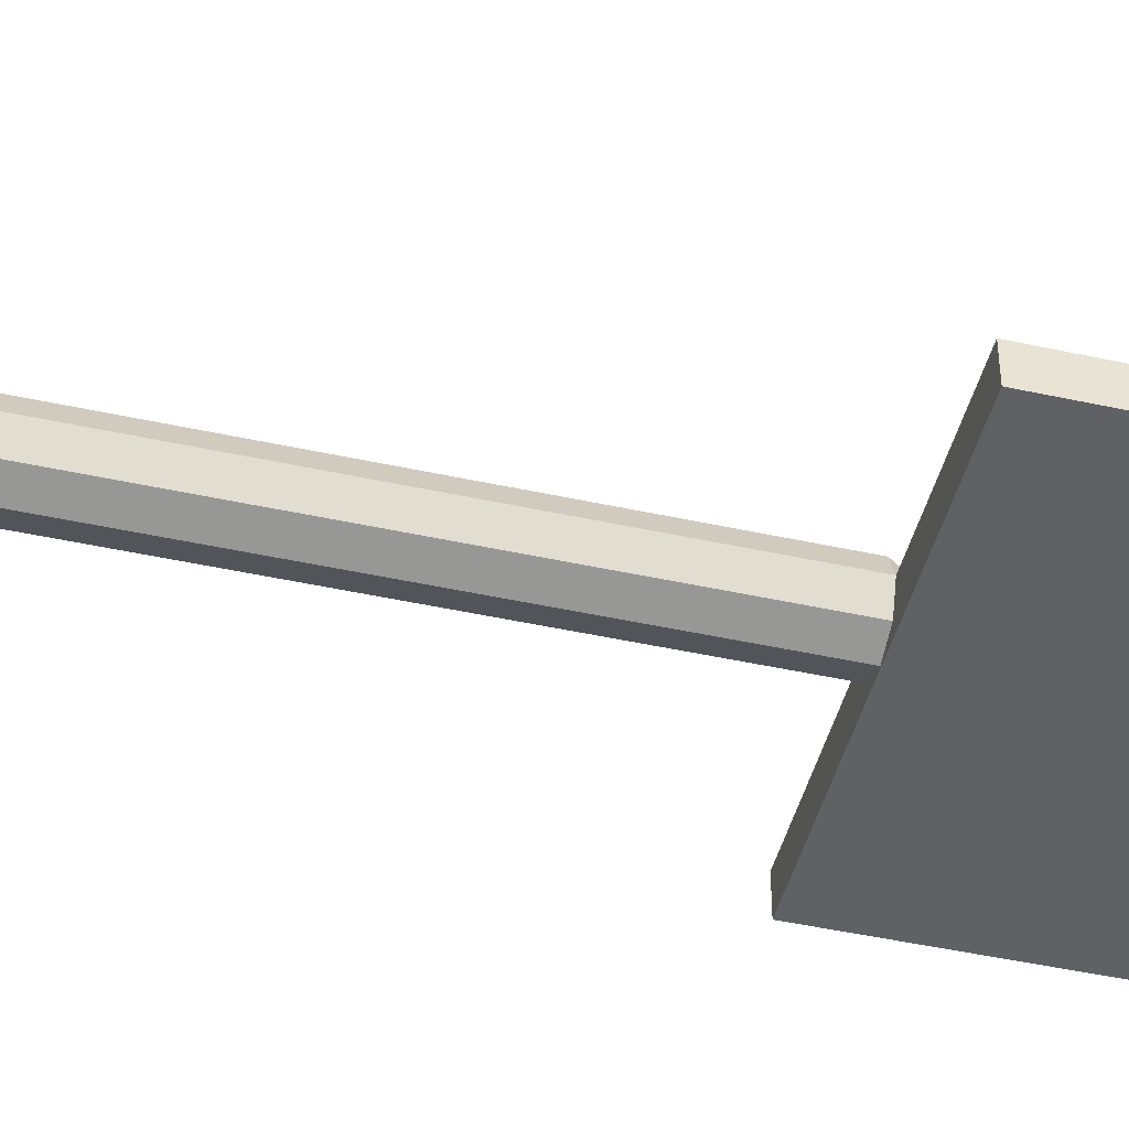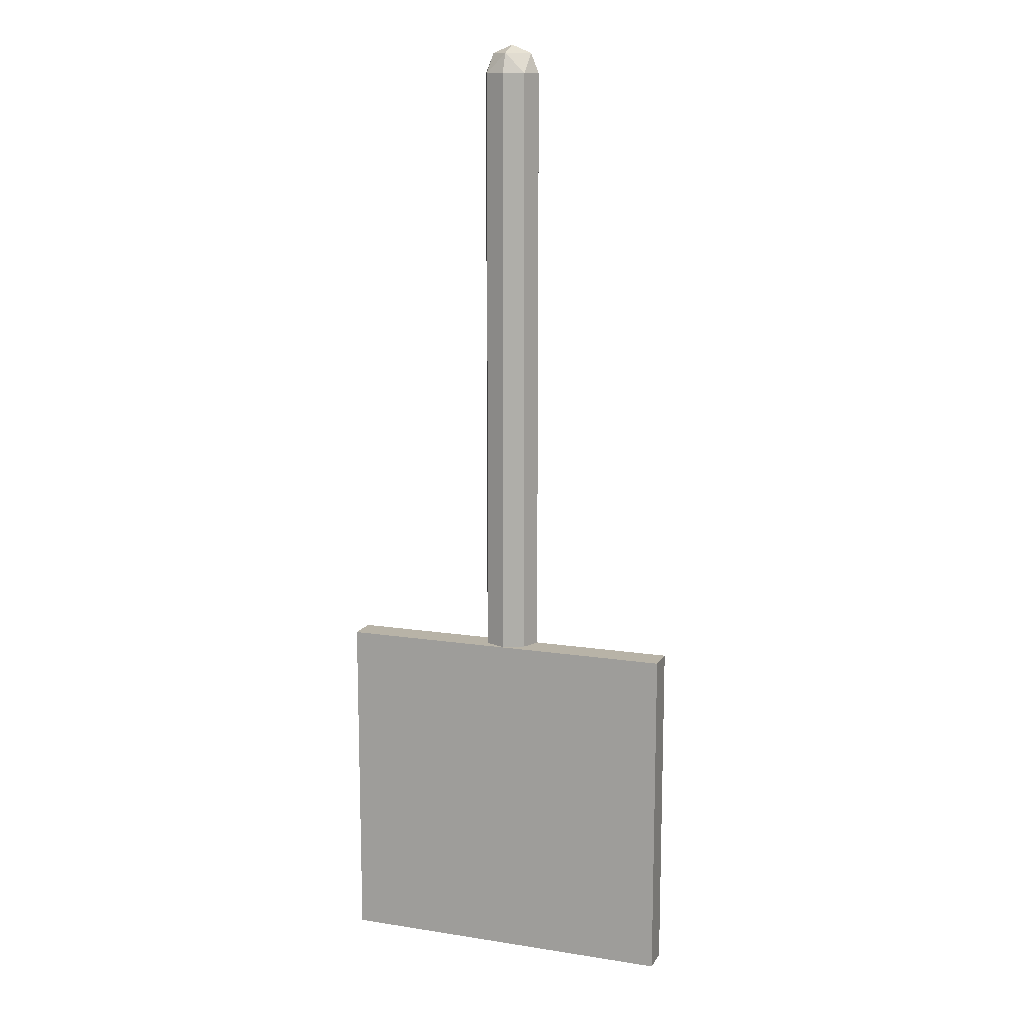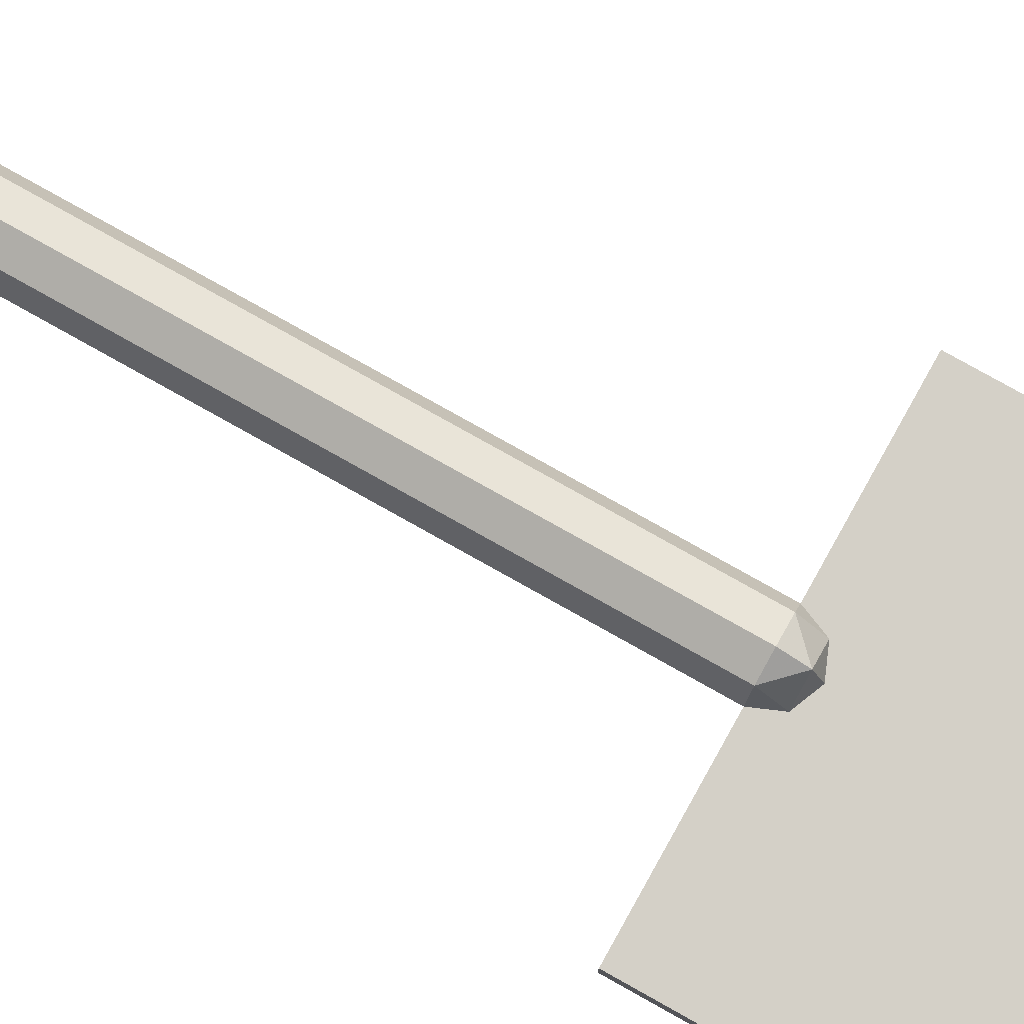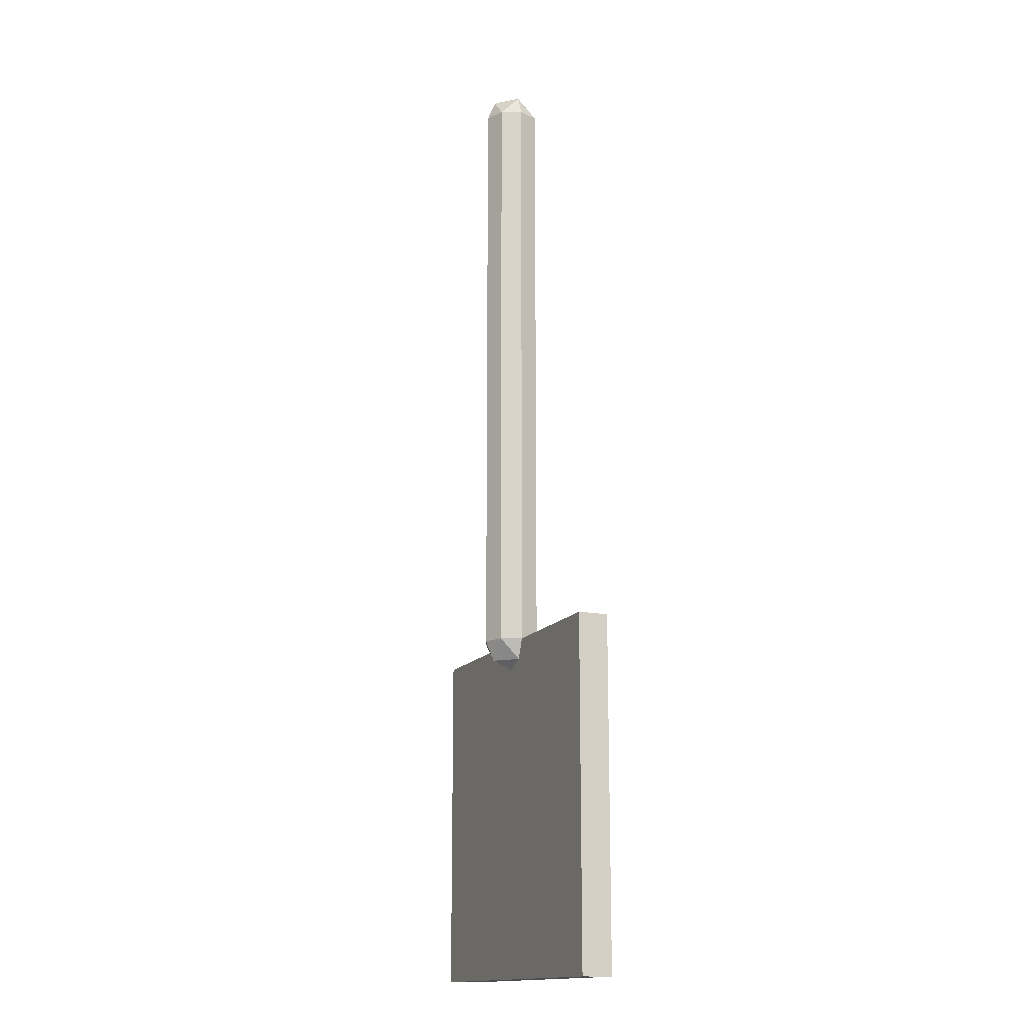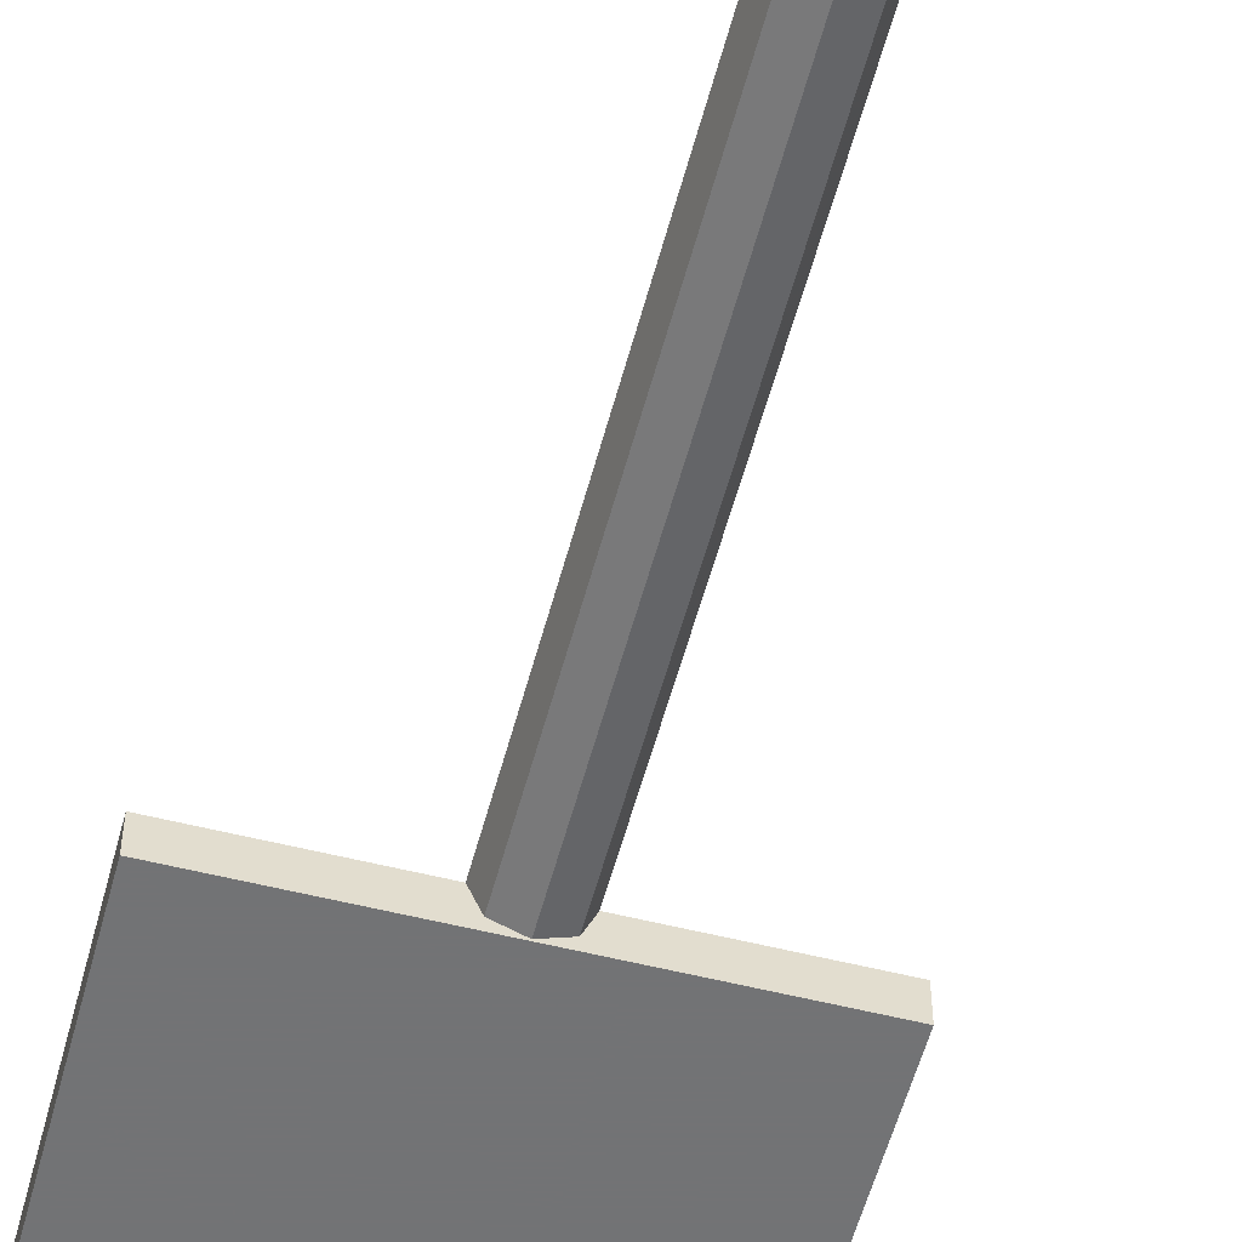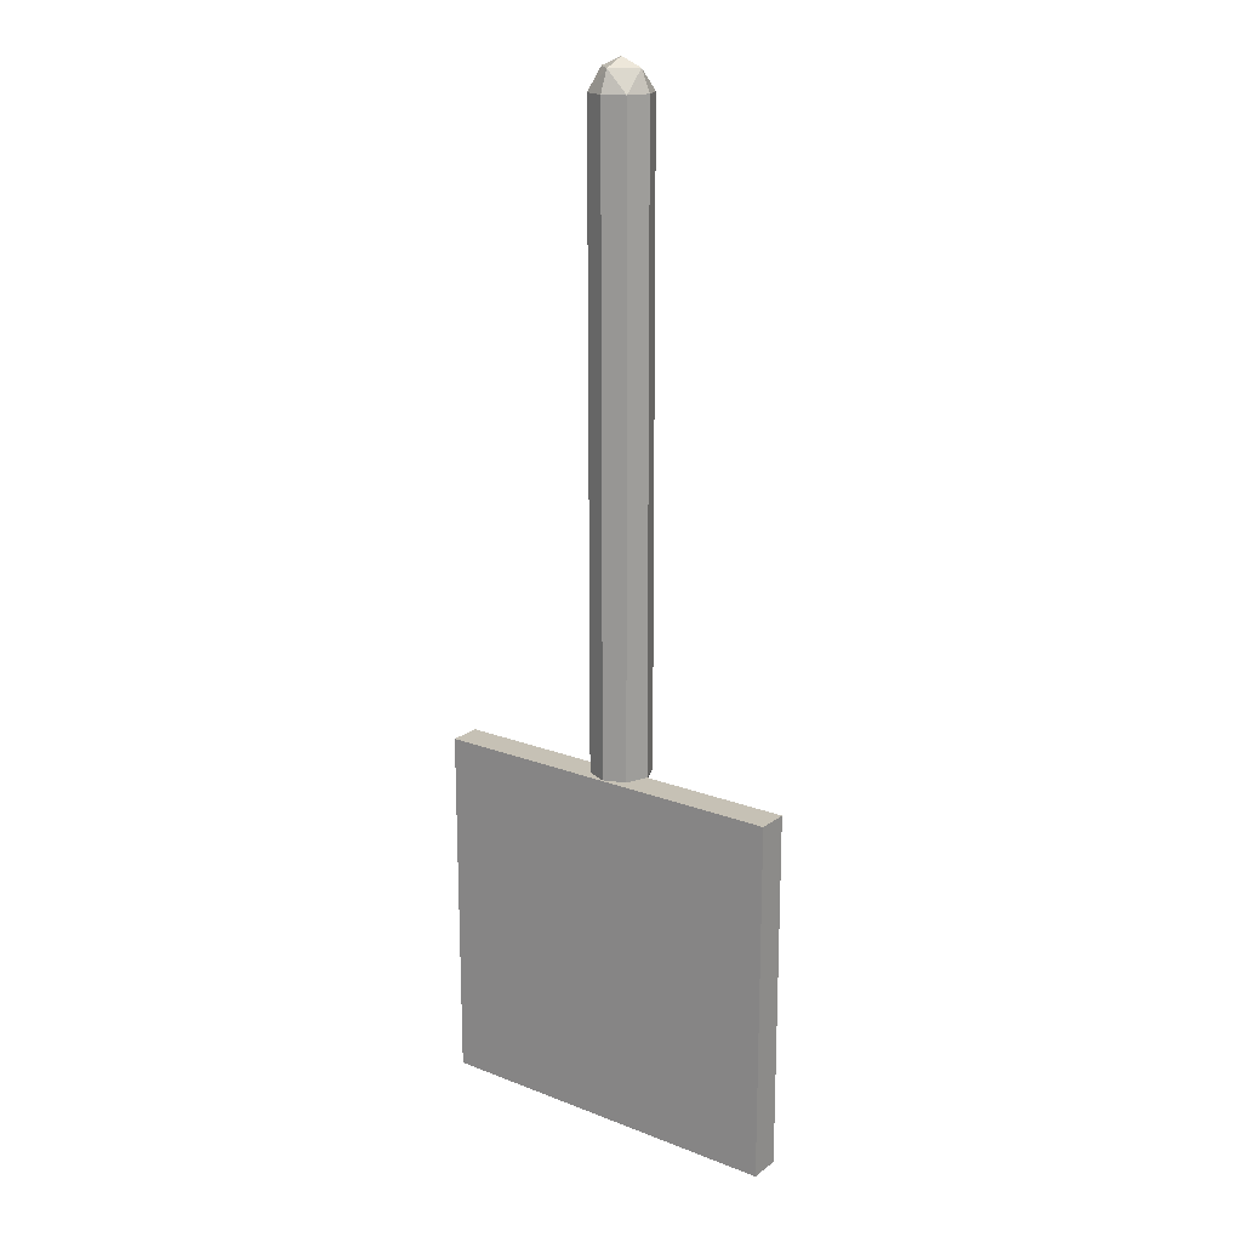
<metadata>
{"format":"obj","ext":"obj","renderer":"f3d","projection":"perspective","resolution":1024,"background":"white","views":[{"elev":-45.8,"azim":-104.2,"up":"+Z"},{"elev":12.8,"azim":-160.2,"up":"+Y"},{"elev":79.9,"azim":-60.8,"up":"+Z"},{"elev":-15.1,"azim":67.5,"up":"+Y"},{"elev":-55.9,"azim":165.2,"up":"+Z"},{"elev":18.8,"azim":-143.8,"up":"+Y"}]}
</metadata>
<code>
v 0.1 -2.5 0
v 0.07071 -2.571 0
v 0.07071 -2.5 0.07071
v 0 -2.571 0.07071
v 0 -2.5 0.1
v 0.07071 -2.5 0.07071
v 0.07071 -2.571 0
v 0 -2.571 0.07071
v 0.07071 -2.5 0.07071
v 0 -2.6 0
v 0 -2.571 0.07071
v 0.07071 -2.571 0
v -0.1 -2.5 0
v -0.07071 -2.571 0
v -0.07071 -2.5 0.07071
v 0 -2.571 0.07071
v 0 -2.5 0.1
v -0.07071 -2.5 0.07071
v -0.07071 -2.571 0
v 0 -2.571 0.07071
v -0.07071 -2.5 0.07071
v 0 -2.6 0
v 0 -2.571 0.07071
v -0.07071 -2.571 0
v 0.07071 -2.5 0.07071
v 0.1 -2.5 0
v 0.1 -0.4 0
v 0.07071 -0.4 0.07071
v 0 -2.5 0.1
v 0.07071 -2.5 0.07071
v 0.07071 -0.4 0.07071
v 0 -0.4 0.1
v -0.07071 -2.5 0.07071
v 0 -2.5 0.1
v 0 -0.4 0.1
v -0.07071 -0.4 0.07071
v -0.1 -2.5 0
v -0.07071 -2.5 0.07071
v -0.07071 -0.4 0.07071
v -0.1 -0.4 0
v -0.07071 -2.5 -0.07071
v -0.1 -2.5 0
v -0.1 -0.4 0
v -0.07071 -0.4 -0.07071
v 0 -2.5 -0.1
v -0.07071 -2.5 -0.07071
v -0.07071 -0.4 -0.07071
v 0 -0.4 -0.1
v 0.07071 -2.5 -0.07071
v 0 -2.5 -0.1
v 0 -0.4 -0.1
v 0.07071 -0.4 -0.07071
v 0.1 -2.5 0
v 0.07071 -2.5 -0.07071
v 0.07071 -0.4 -0.07071
v 0.1 -0.4 0
v 0.1 -0.4 0
v 0.07071 -0.3293 0
v 0.07071 -0.4 0.07071
v 0 -0.3293 0.07071
v 0 -0.4 0.1
v 0.07071 -0.4 0.07071
v 0.07071 -0.3293 0
v 0 -0.3293 0.07071
v 0.07071 -0.4 0.07071
v 0 -0.3 0
v 0 -0.3293 0.07071
v 0.07071 -0.3293 0
v 0.1 -0.4 0
v 0.07071 -0.3293 0
v 0.07071 -0.4 -0.07071
v 0 -0.3293 -0.07071
v 0 -0.4 -0.1
v 0.07071 -0.4 -0.07071
v 0.07071 -0.3293 0
v 0 -0.3293 -0.07071
v 0.07071 -0.4 -0.07071
v 0 -0.3 0
v 0 -0.3293 -0.07071
v 0.07071 -0.3293 0
v -0.1 -0.4 0
v -0.07071 -0.3293 0
v -0.07071 -0.4 0.07071
v 0 -0.3293 0.07071
v 0 -0.4 0.1
v -0.07071 -0.4 0.07071
v -0.07071 -0.3293 0
v 0 -0.3293 0.07071
v -0.07071 -0.4 0.07071
v 0 -0.3 0
v 0 -0.3293 0.07071
v -0.07071 -0.3293 0
v -0.1 -0.4 0
v -0.07071 -0.3293 0
v -0.07071 -0.4 -0.07071
v 0 -0.3293 -0.07071
v 0 -0.4 -0.1
v -0.07071 -0.4 -0.07071
v -0.07071 -0.3293 0
v 0 -0.3293 -0.07071
v -0.07071 -0.4 -0.07071
v 0 -0.3 0
v 0 -0.3293 -0.07071
v -0.07071 -0.3293 0
v -0.6 -3.7 0
v 0.6 -3.7 0
v 0.6 -2.5 0
v -0.6 -2.5 0
v -0.6 -3.7 0
v -0.6 -3.7 -0.105
v 0.6 -3.7 -0.105
v 0.6 -3.7 0
v -0.6 -2.5 0
v -0.6 -2.5 -0.105
v -0.6 -3.7 -0.105
v -0.6 -3.7 0
v 0.6 -2.5 0
v 0.6 -2.5 -0.105
v -0.6 -2.5 -0.105
v -0.6 -2.5 0
v 0.6 -3.7 0
v 0.6 -3.7 -0.105
v 0.6 -2.5 -0.105
v 0.6 -2.5 0
v 0.3765 -3.62 -0.105
v 0.3 -3.645 -0.105
v 0.15 -3.44 -0.105
v 0.1959 -3.431 -0.105
v 0.1959 -3.431 -0.105
v 0.2349 -3.405 -0.105
v 0.4414 -3.548 -0.105
v 0.3765 -3.62 -0.105
v 0.4414 -3.548 -0.105
v 0.2349 -3.405 -0.105
v 0.2609 -3.366 -0.105
v 0.4848 -3.441 -0.105
v 0.4848 -3.441 -0.105
v 0.2609 -3.366 -0.105
v 0.27 -3.32 -0.105
v 0.5 -3.315 -0.105
v 0.2609 -3.274 -0.105
v 0.4848 -3.189 -0.105
v 0.5 -3.315 -0.105
v 0.27 -3.32 -0.105
v 0.2609 -3.274 -0.105
v 0.2349 -3.235 -0.105
v 0.4414 -3.082 -0.105
v 0.4848 -3.189 -0.105
v 0.1959 -3.209 -0.105
v 0.3765 -3.01 -0.105
v 0.4414 -3.082 -0.105
v 0.2349 -3.235 -0.105
v 0.1959 -3.209 -0.105
v 0.15 -3.2 -0.105
v 0.3 -2.985 -0.105
v 0.3765 -3.01 -0.105
v -0.15 -3.2 -0.105
v -0.15 -2.985 -0.105
v 0.3 -2.985 -0.105
v 0.15 -3.2 -0.105
v -0.355 -3.645 -0.105
v -0.15 -3.44 -0.105
v 0.15 -3.44 -0.105
v 0.3 -3.645 -0.105
v -0.355 -3.645 -0.105
v -0.355 -2.575 -0.105
v -0.15 -2.575 -0.105
v -0.15 -2.985 -0.105
v -0.15 -2.985 -0.105
v -0.15 -3.2 -0.105
v -0.355 -3.645 -0.105
v -0.15 -3.2 -0.105
v -0.15 -3.44 -0.105
v -0.355 -3.645 -0.105
v 0.15 -3.32 -0.105
v 0.15 -3.2 -0.105
v 0.2349 -3.235 -0.105
v 0.15 -3.32 -0.105
v 0.2349 -3.235 -0.105
v 0.27 -3.32 -0.105
v 0.15 -3.32 -0.105
v 0.27 -3.32 -0.105
v 0.2349 -3.405 -0.105
v 0.15 -3.32 -0.105
v 0.2349 -3.405 -0.105
v 0.15 -3.44 -0.105
v 0.5 -2.985 -0.105
v 0.4414 -3.082 -0.105
v 0.3 -2.985 -0.105
v 0.5 -2.985 -0.105
v 0.5 -3.315 -0.105
v 0.4414 -3.082 -0.105
v 0.5 -3.645 -0.105
v 0.4414 -3.548 -0.105
v 0.5 -3.315 -0.105
v 0.5 -3.645 -0.105
v 0.3 -3.645 -0.105
v 0.4414 -3.548 -0.105
v 0.6 -3.7 -0.105
v 0.5 -3.645 -0.105
v 0.5 -2.985 -0.105
v 0.6 -2.5 -0.105
v 0.3 -3.645 -0.105
v 0.5 -3.645 -0.105
v 0.6 -3.7 -0.105
v -0.355 -3.645 -0.105
v 0.3 -3.645 -0.105
v 0.6 -3.7 -0.105
v -0.6 -3.7 -0.105
v -0.355 -2.575 -0.105
v -0.355 -3.645 -0.105
v -0.6 -3.7 -0.105
v -0.6 -2.5 -0.105
v -0.15 -2.575 -0.105
v -0.355 -2.575 -0.105
v -0.6 -2.5 -0.105
v 0.6 -2.5 -0.105
v 0.6 -2.5 -0.105
v 0.3 -2.985 -0.105
v -0.15 -2.985 -0.105
v -0.15 -2.575 -0.105
v 0.6 -2.5 -0.105
v 0.5 -2.985 -0.105
v 0.3 -2.985 -0.105
v 0.15 -3.2 -0.105
v 0.15 -3.44 -0.105
v -0.15 -3.44 -0.105
v -0.15 -3.2 -0.105
g mesh7601358
f 1 3 2
f 4 6 5
f 7 9 8
f 10 12 11
g mesh7601360
f 13 14 15
f 16 17 18
f 19 20 21
f 22 23 24
g mesh7601363
f 25 26 27
f 27 28 25
f 29 30 31
f 31 32 29
f 33 34 35
f 35 36 33
f 37 38 39
f 39 40 37
f 41 42 43
f 43 44 41
f 45 46 47
f 47 48 45
f 49 50 51
f 51 52 49
f 53 54 55
f 55 56 53
g mesh7601366
f 57 58 59
f 60 61 62
f 63 64 65
f 66 67 68
g mesh7601368
f 69 71 70
f 72 74 73
f 75 77 76
f 78 80 79
g mesh7601370
f 81 83 82
f 84 86 85
f 87 89 88
f 90 92 91
g mesh7601372
f 93 94 95
f 96 97 98
f 99 100 101
f 102 103 104
g mesh7601377
f 105 106 107
f 107 108 105
f 109 110 111
f 111 112 109
f 113 114 115
f 115 116 113
f 117 118 119
f 119 120 117
f 121 122 123
f 123 124 121
f 125 126 127
f 127 128 125
f 129 130 131
f 131 132 129
f 133 134 135
f 135 136 133
f 137 138 139
f 139 140 137
f 141 142 143
f 143 144 141
f 145 146 147
f 147 148 145
f 149 150 151
f 151 152 149
f 153 154 155
f 155 156 153
f 157 158 159
f 159 160 157
f 161 162 163
f 163 164 161
f 165 166 167
f 167 168 165
f 169 170 171
f 172 173 174
g mesh7601380
f 175 176 177
f 178 179 180
f 181 182 183
f 184 185 186
g mesh7601382
f 187 188 189
f 190 191 192
f 193 194 195
f 196 197 198
f 199 200 201
f 201 202 199
f 203 204 205
f 206 207 208
f 208 209 206
f 210 211 212
f 212 213 210
f 214 215 216
f 216 217 214
f 218 219 220
f 220 221 218
f 222 223 224
f 225 226 227
f 227 228 225

</code>
